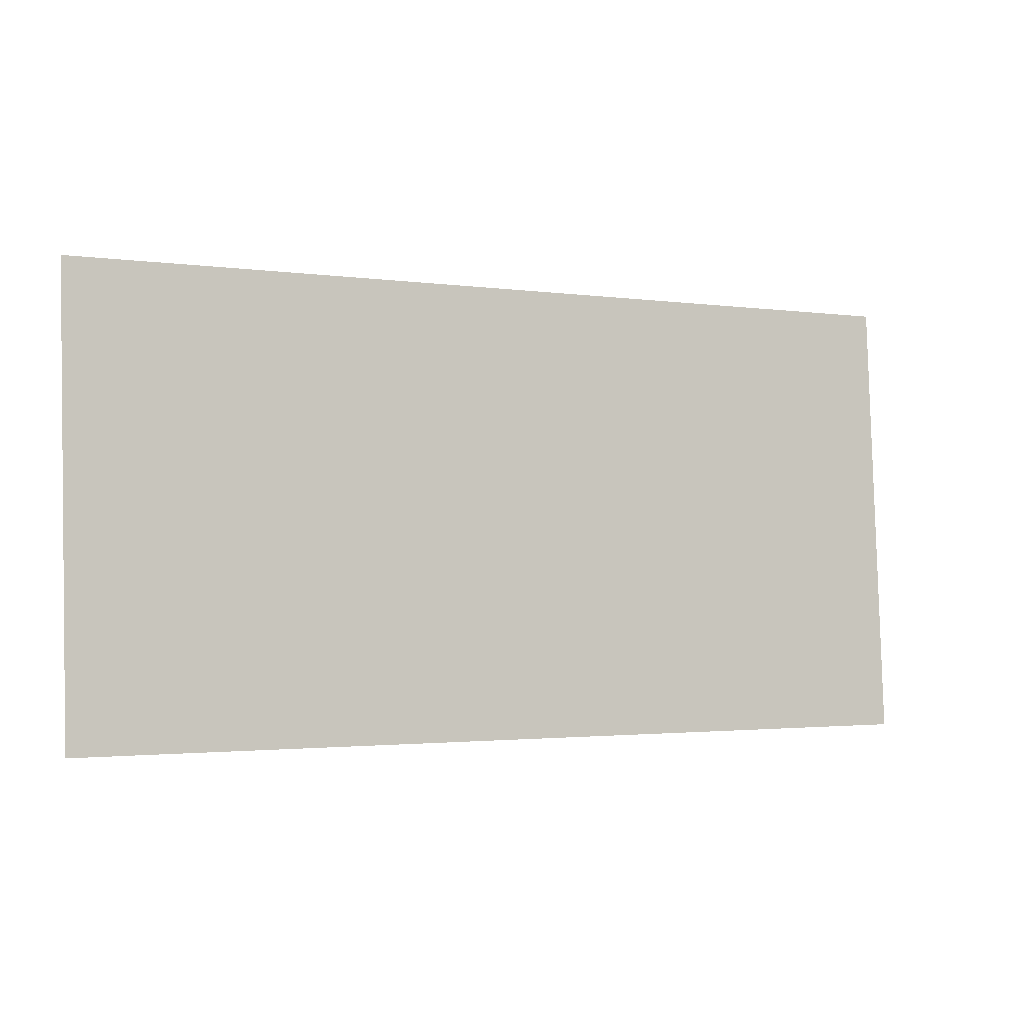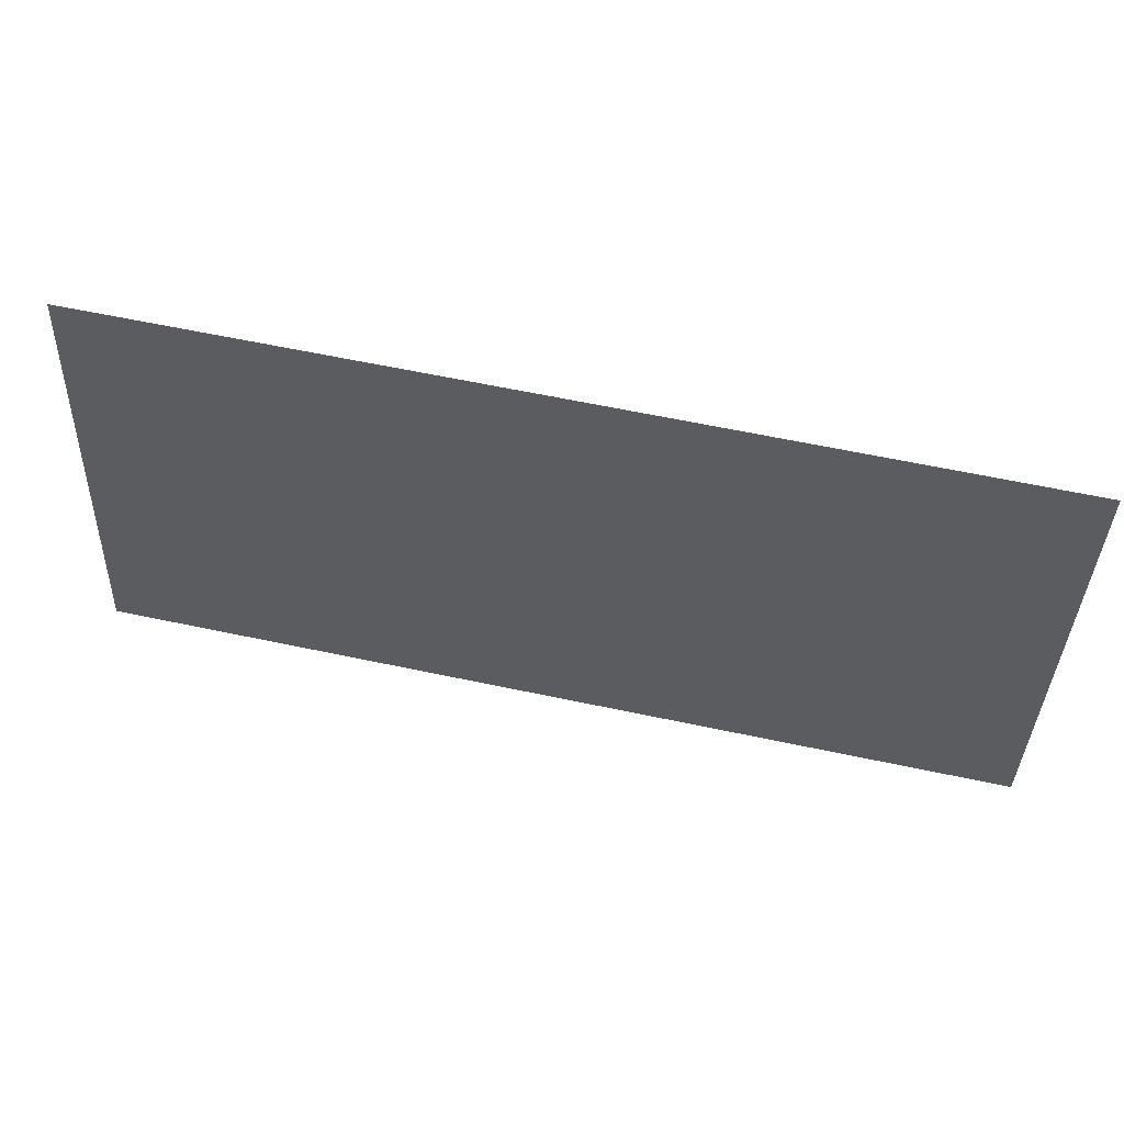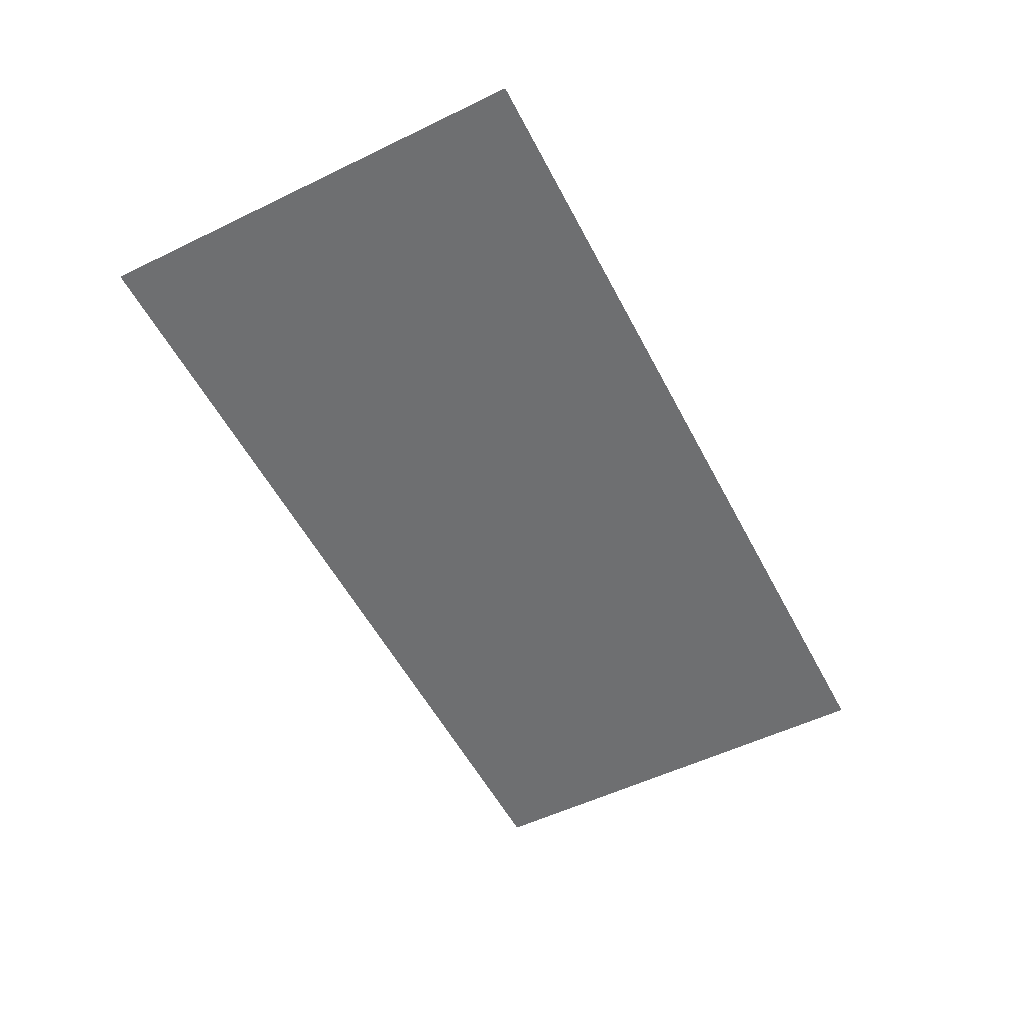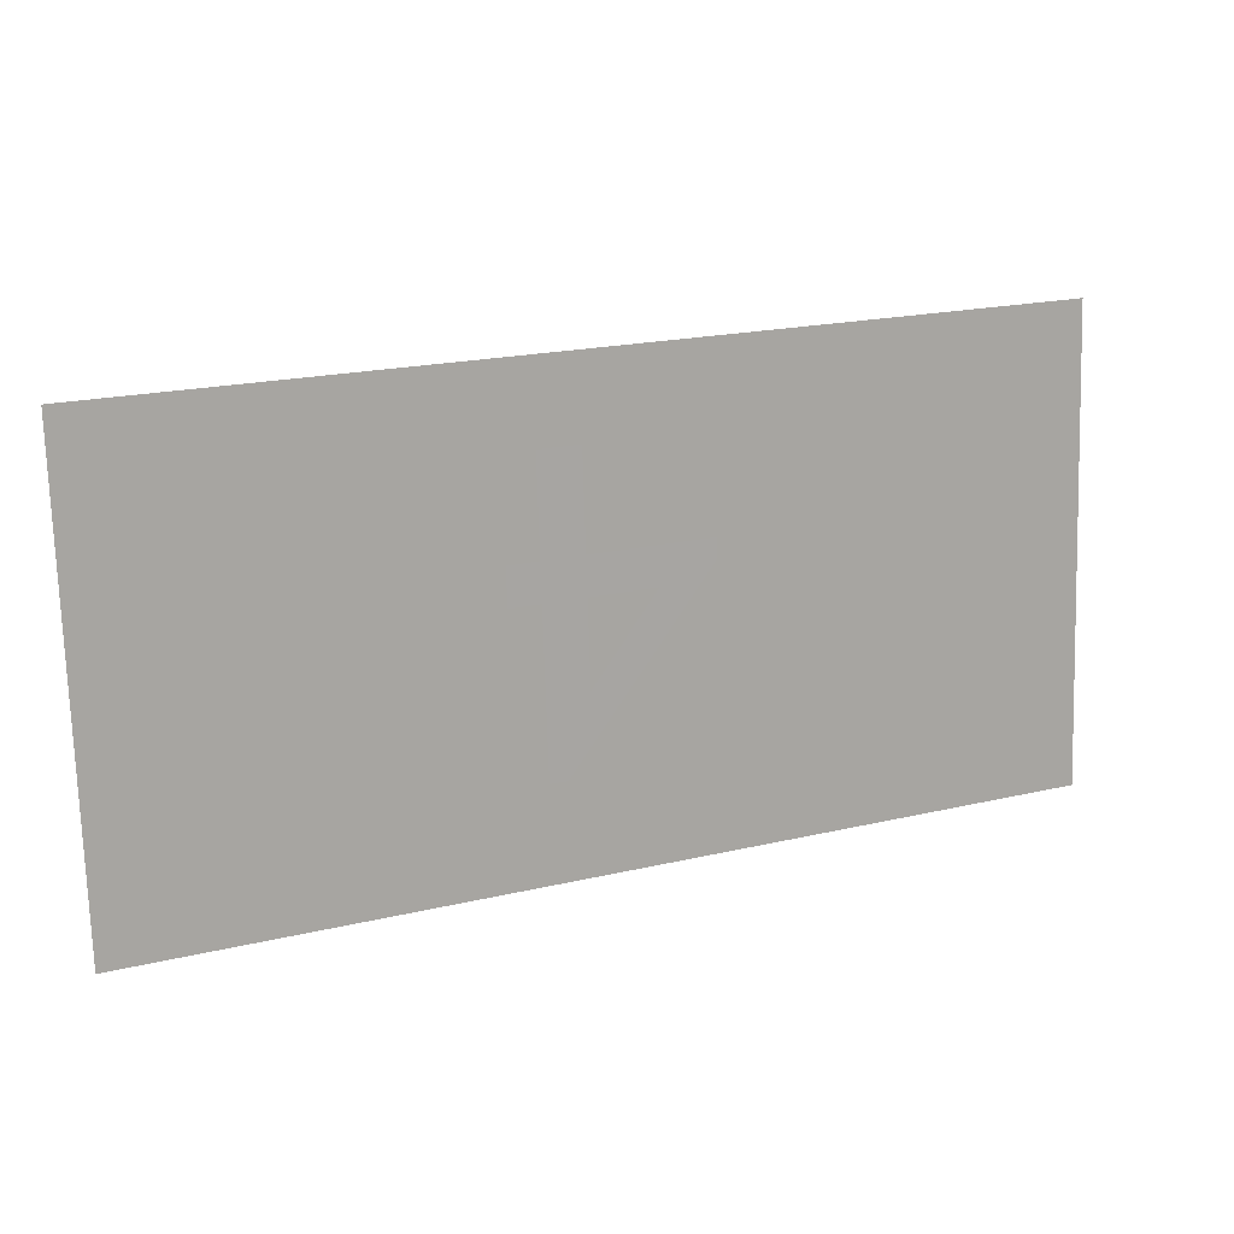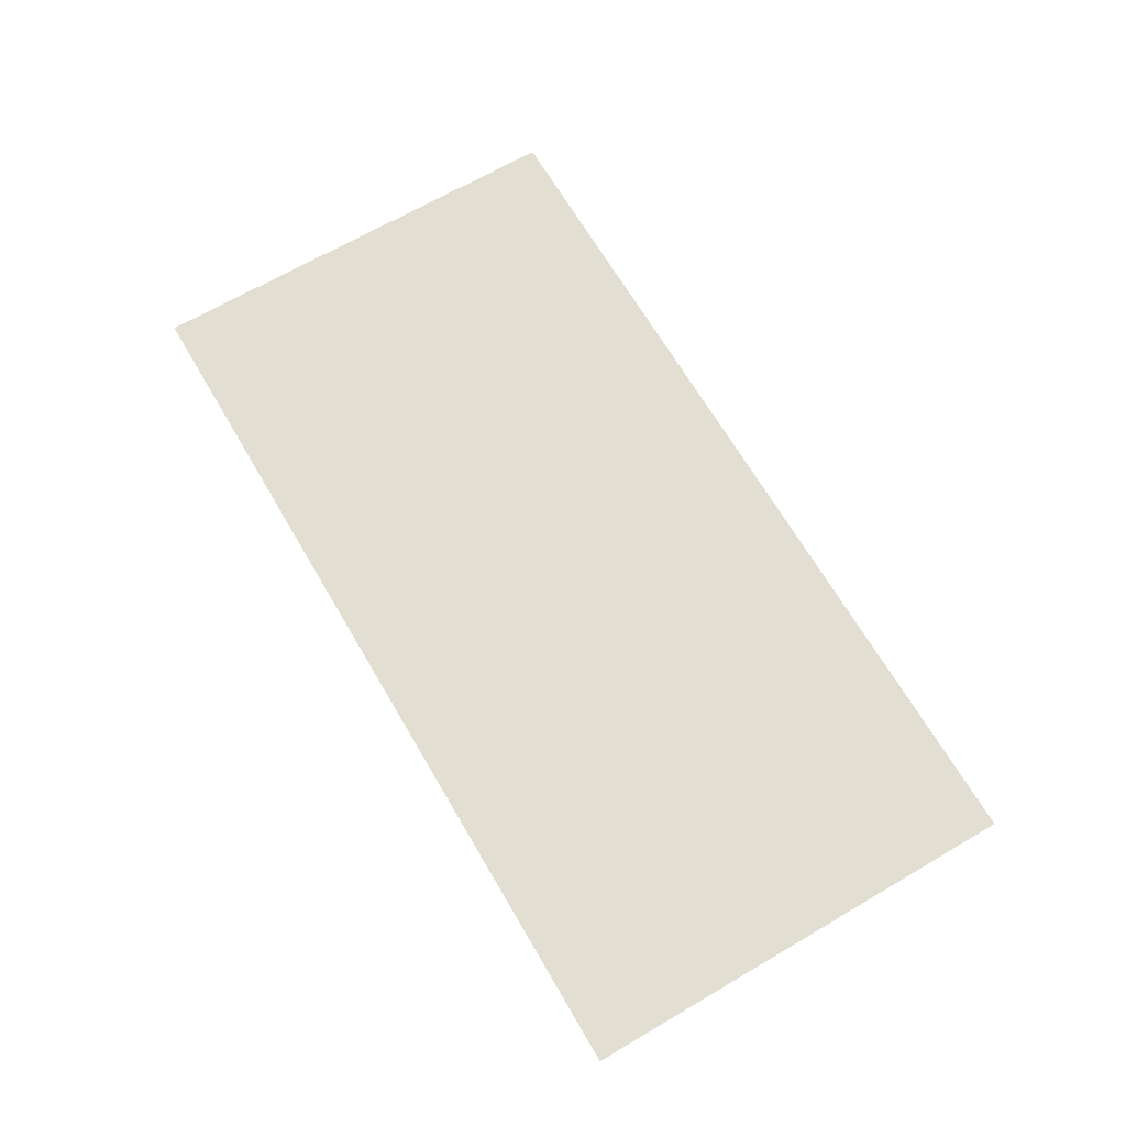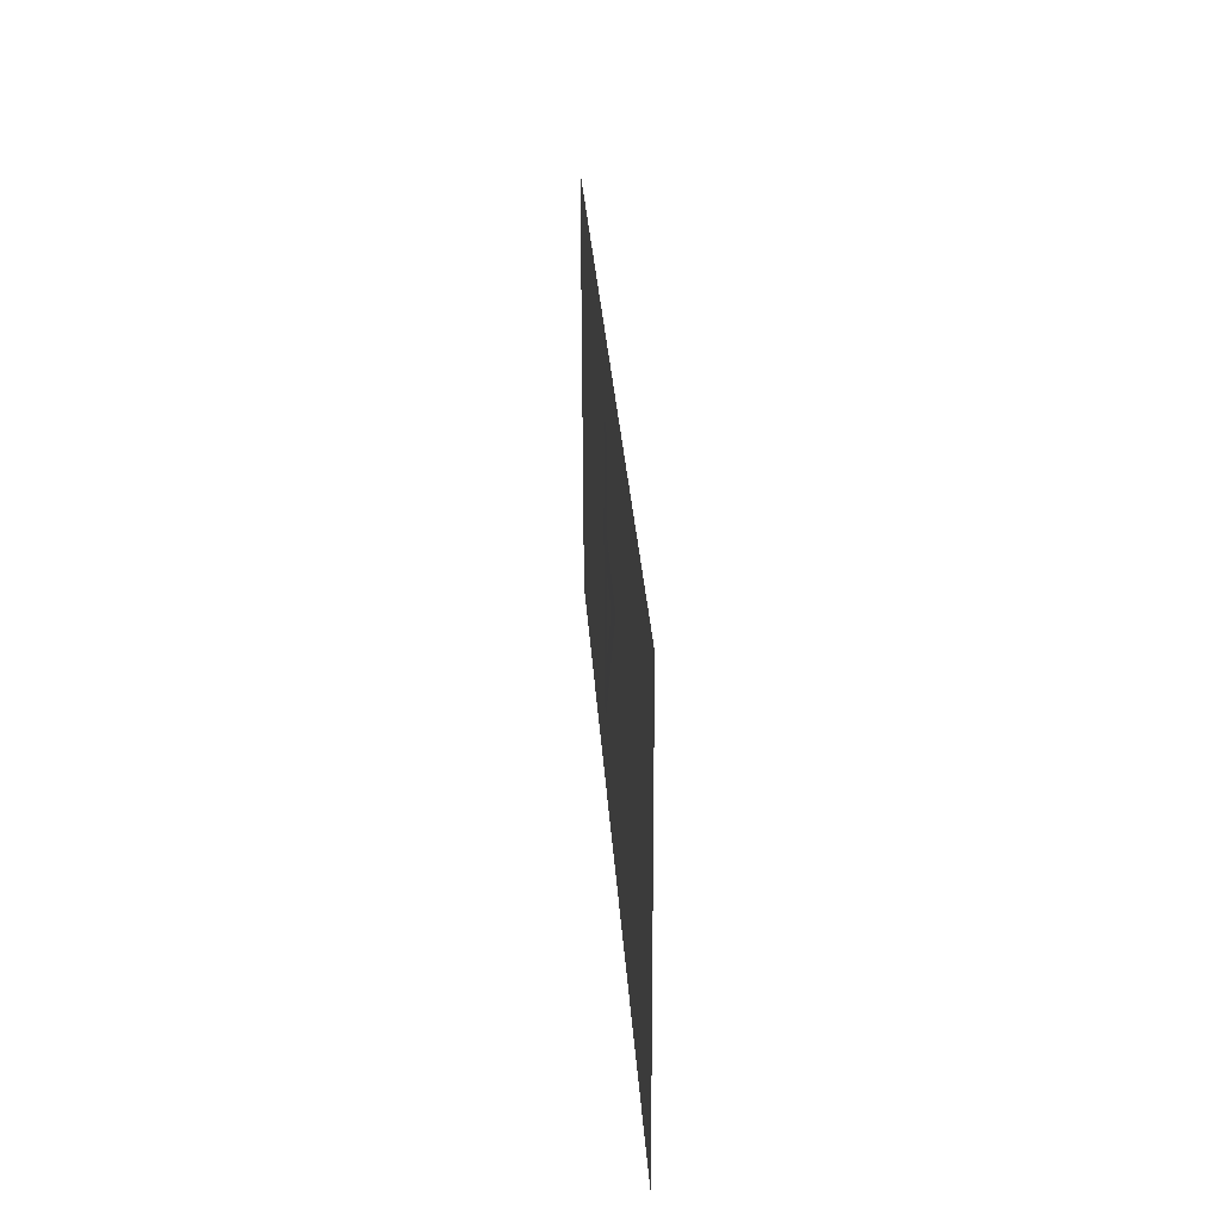
<metadata>
{"format":"obj","ext":"obj","renderer":"f3d","projection":"perspective","resolution":1024,"background":"white","views":[{"elev":-6.0,"azim":152.4,"up":"+Z"},{"elev":53.2,"azim":12.3,"up":"+Z"},{"elev":-54.3,"azim":119.1,"up":"+Y"},{"elev":14.9,"azim":156.3,"up":"+Z"},{"elev":67.3,"azim":-118.5,"up":"+Y"},{"elev":31.3,"azim":-93.3,"up":"+Z"}]}
</metadata>
<code>
o Plate4_Plane.001
v 0.1043 0.001502 -0.05779
v -0.113 0.00043 -0.05062
v -0.1095 0.000524 0.05756
v 0.1079 0.001596 0.05039
f 1 2 3 4
o Clue4_Text.002_Clue4_Text.004
v -0.02442 0.001475 0.009825
v 0.01229 0.001323 -0.03302
v 0.00815 0.001344 -0.03288
v 0.003053 0.001356 -0.01447
v 0.00325 0.001355 -0.01447
v 0.01354 0.001291 0.004305
v -0.01166 0.001415 0.005155
v 0.003894 0.001338 0.00463
v 0.02073 0.001255 0.004062
v 0.02103 0.001248 0.01273
v -0.02427 0.001471 0.01426
v 0.004187 0.001331 0.0133
v 0.004931 0.001311 0.03535
v 0.01384 0.001283 0.01297
v 0.01458 0.001264 0.03503
f 5 6 7
f 5 8 6
f 8 9 6
f 9 10 6
f 5 11 8
f 12 10 9
f 5 12 11
f 5 10 12
f 5 13 10
f 5 14 13
f 15 14 5
f 16 14 15
f 17 18 16
f 18 14 16
f 17 19 18

</code>
